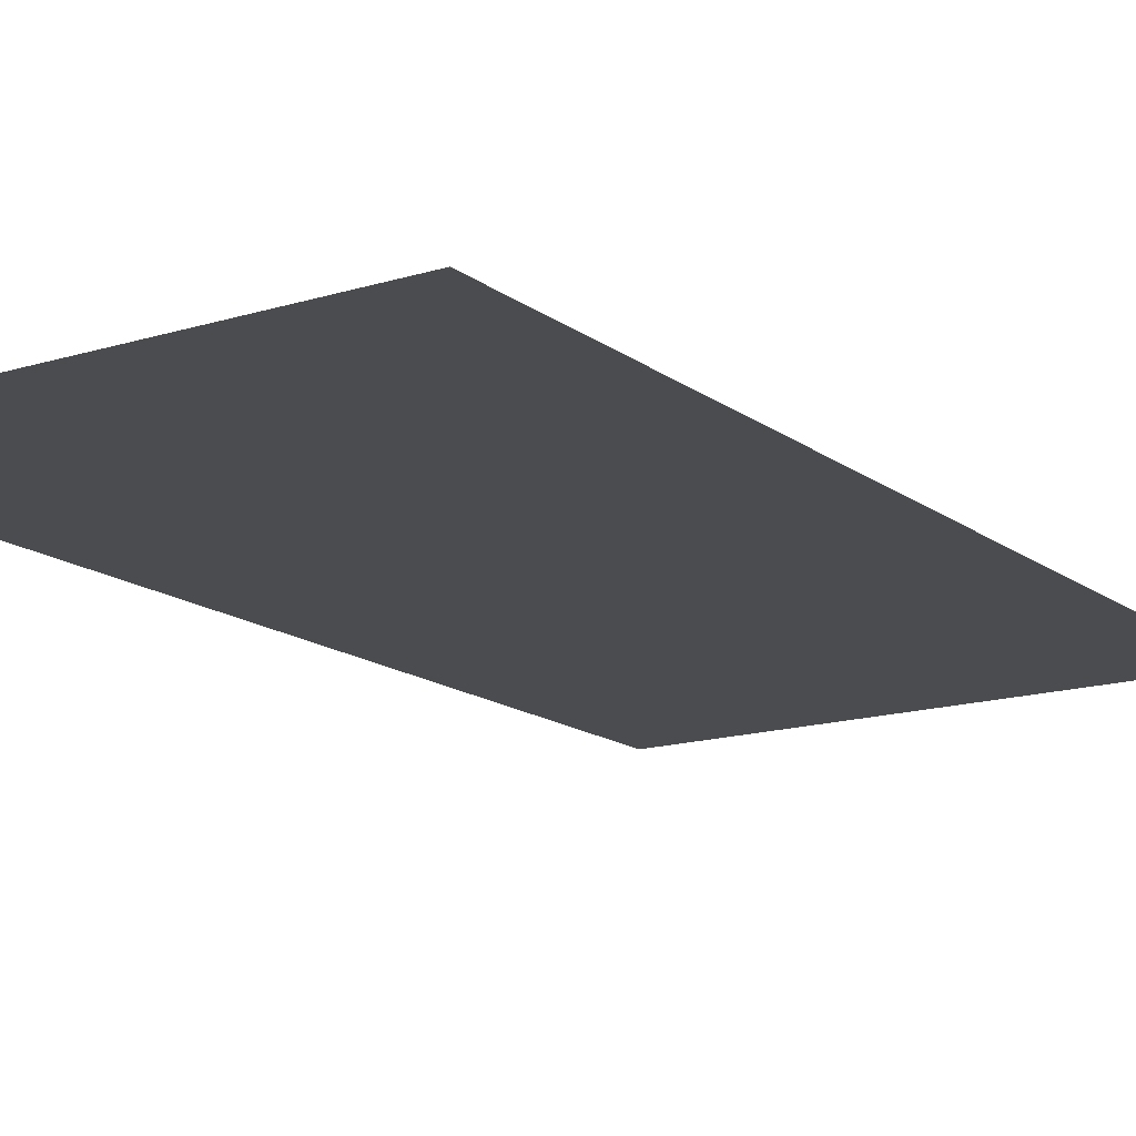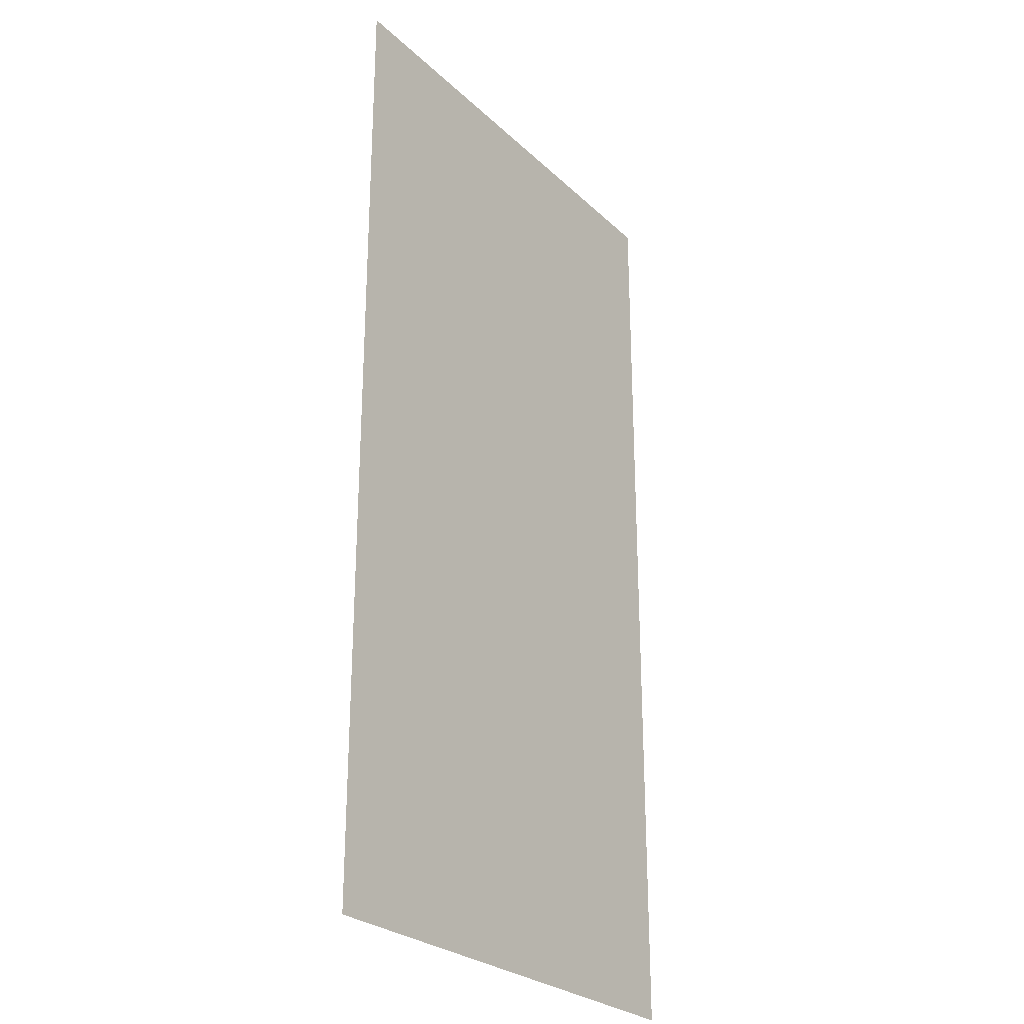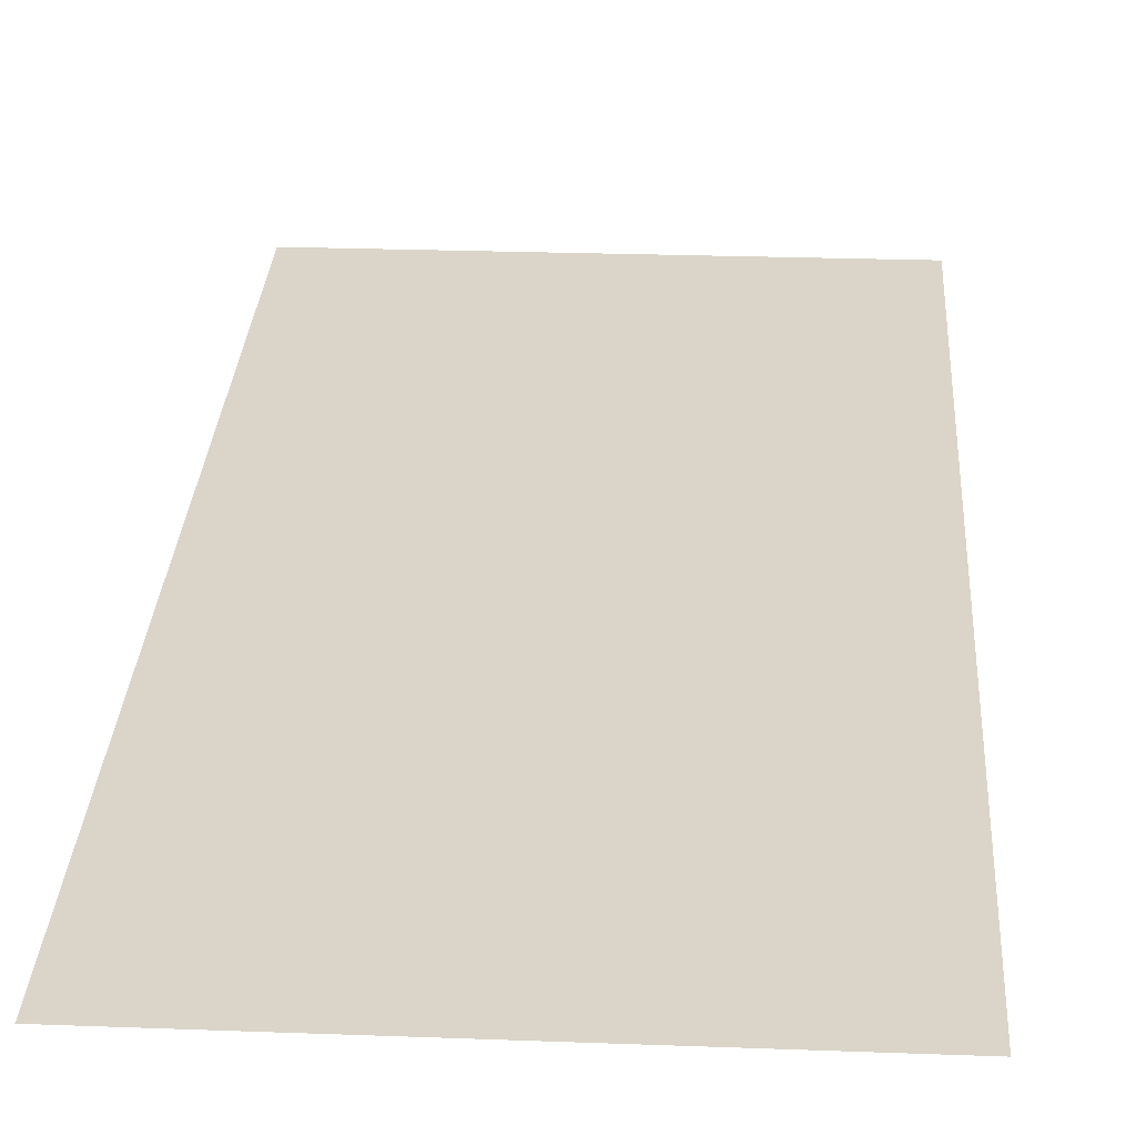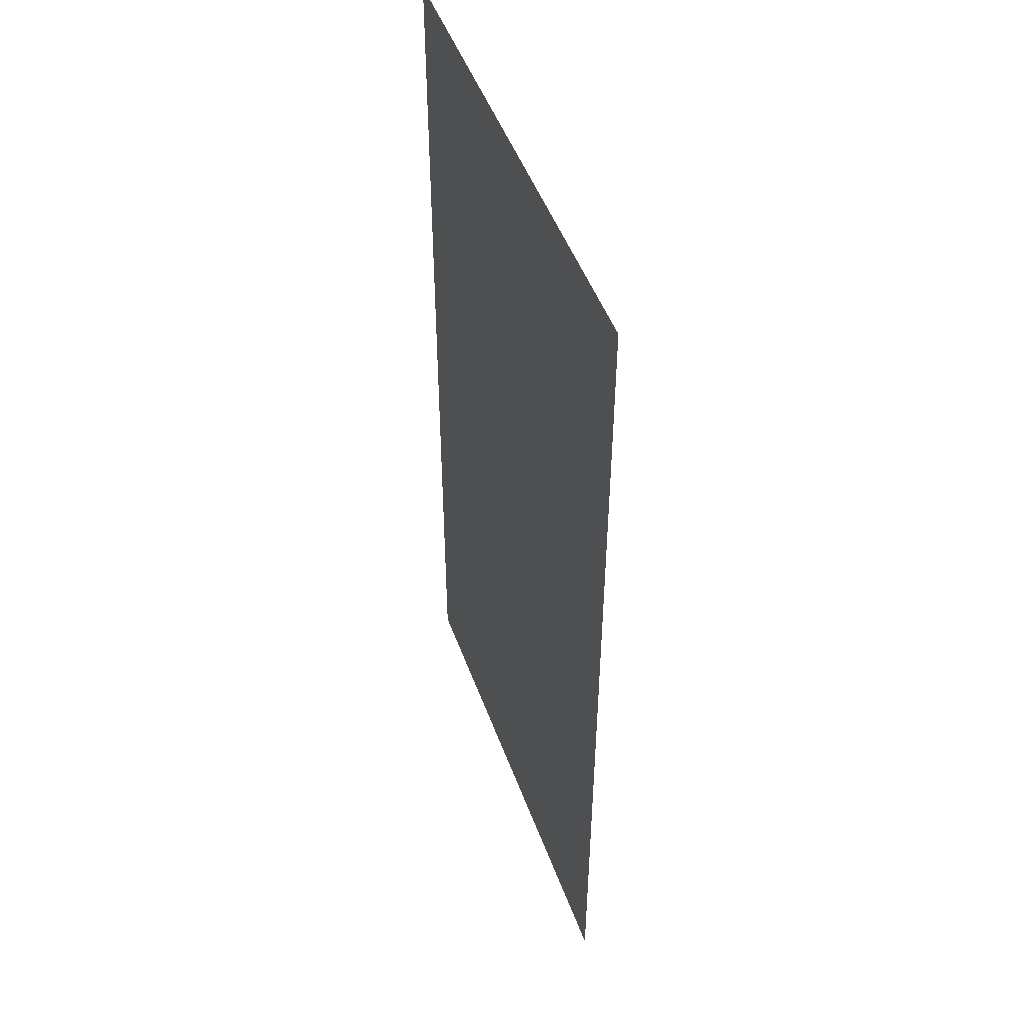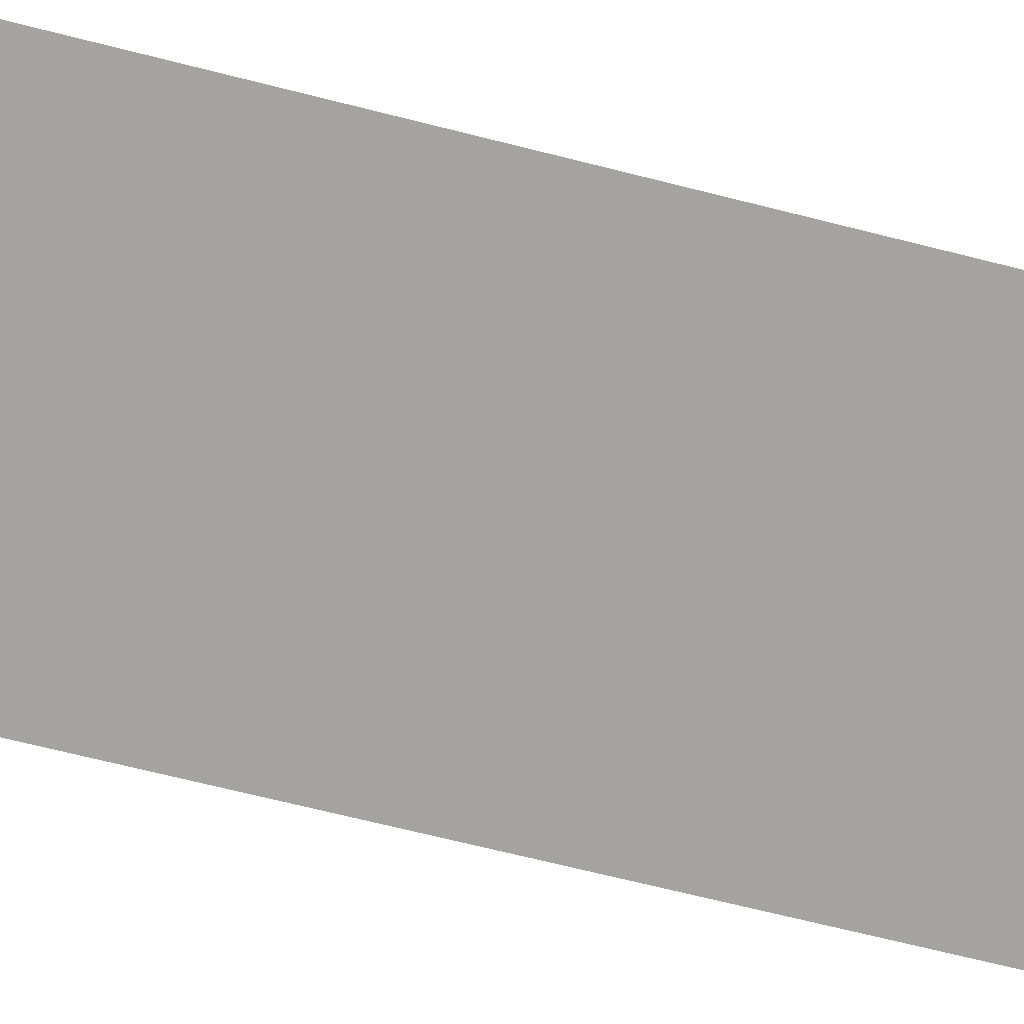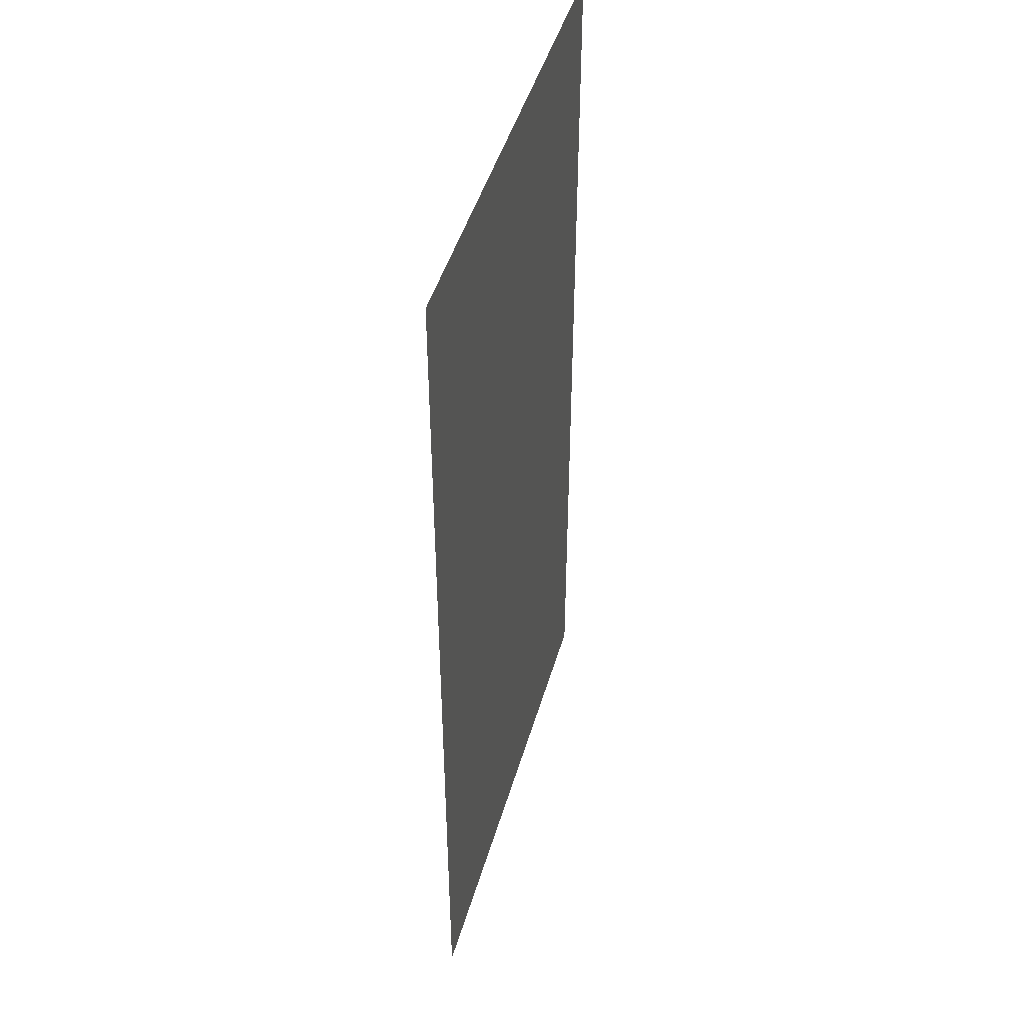
<metadata>
{"format":"obj","ext":"obj","renderer":"f3d","projection":"perspective","resolution":1024,"background":"white","views":[{"elev":-15.0,"azim":33.1,"up":"+Y"},{"elev":-26.6,"azim":125.6,"up":"+Z"},{"elev":29.2,"azim":3.5,"up":"+Y"},{"elev":49.0,"azim":-109.4,"up":"+Z"},{"elev":-72.5,"azim":76.1,"up":"+Y"},{"elev":46.3,"azim":-73.8,"up":"+Z"}]}
</metadata>
<code>
v -11.77 16 0
v -10.74 16.01 0
v -11.77 16 2
v -10.74 16.01 2
f 1 2 3
f 2 3 4

</code>
